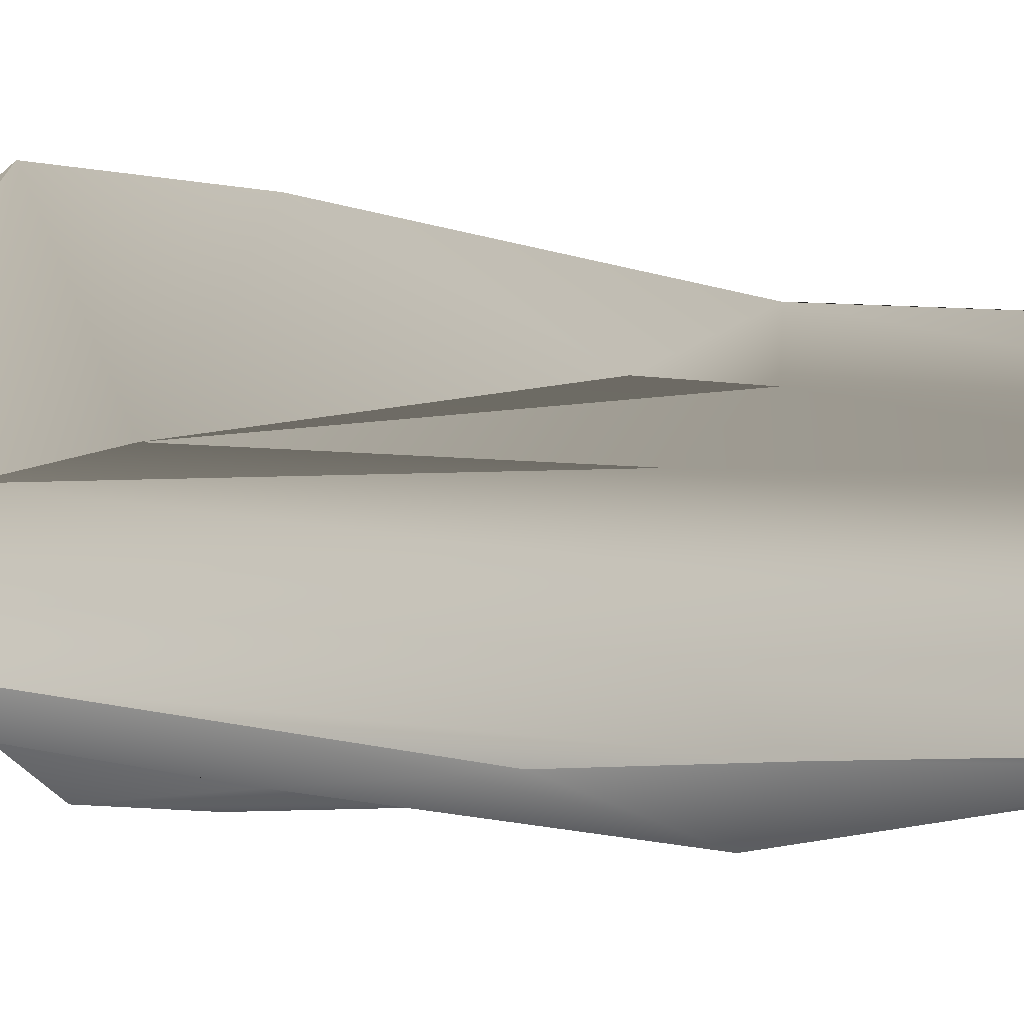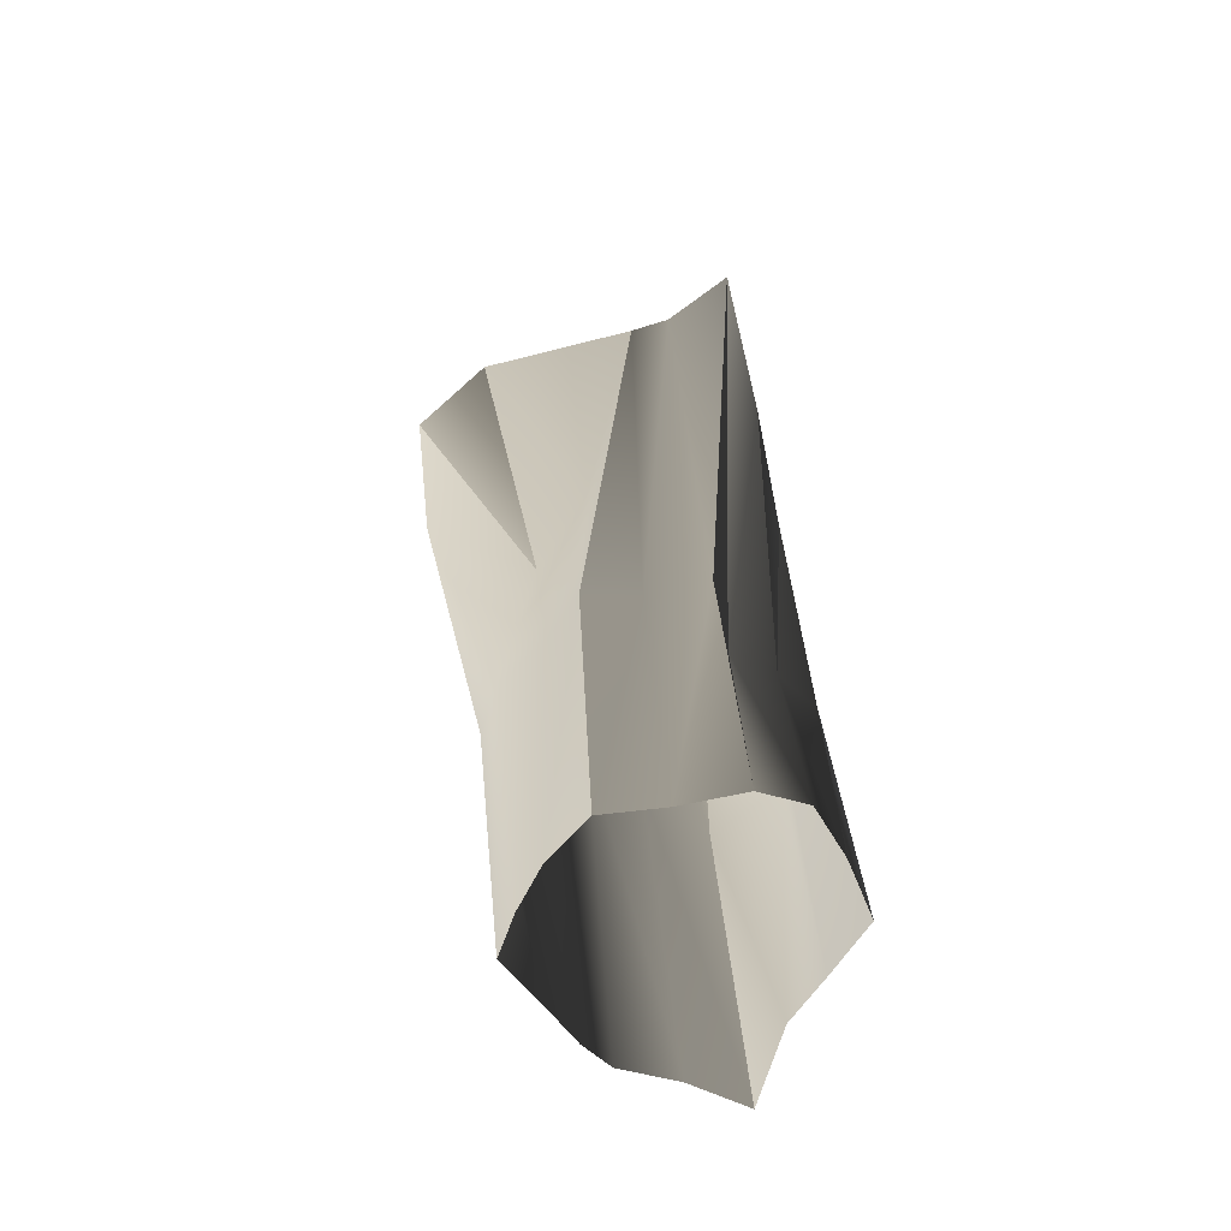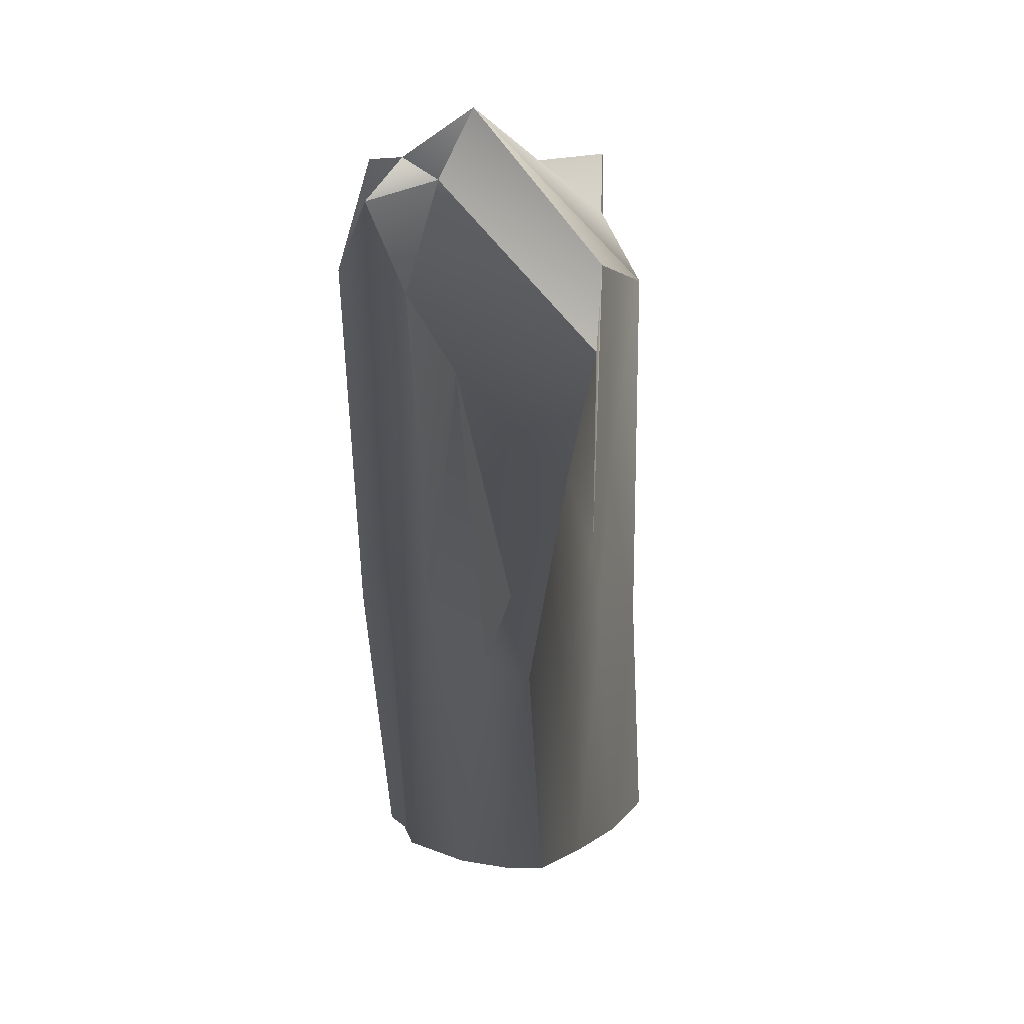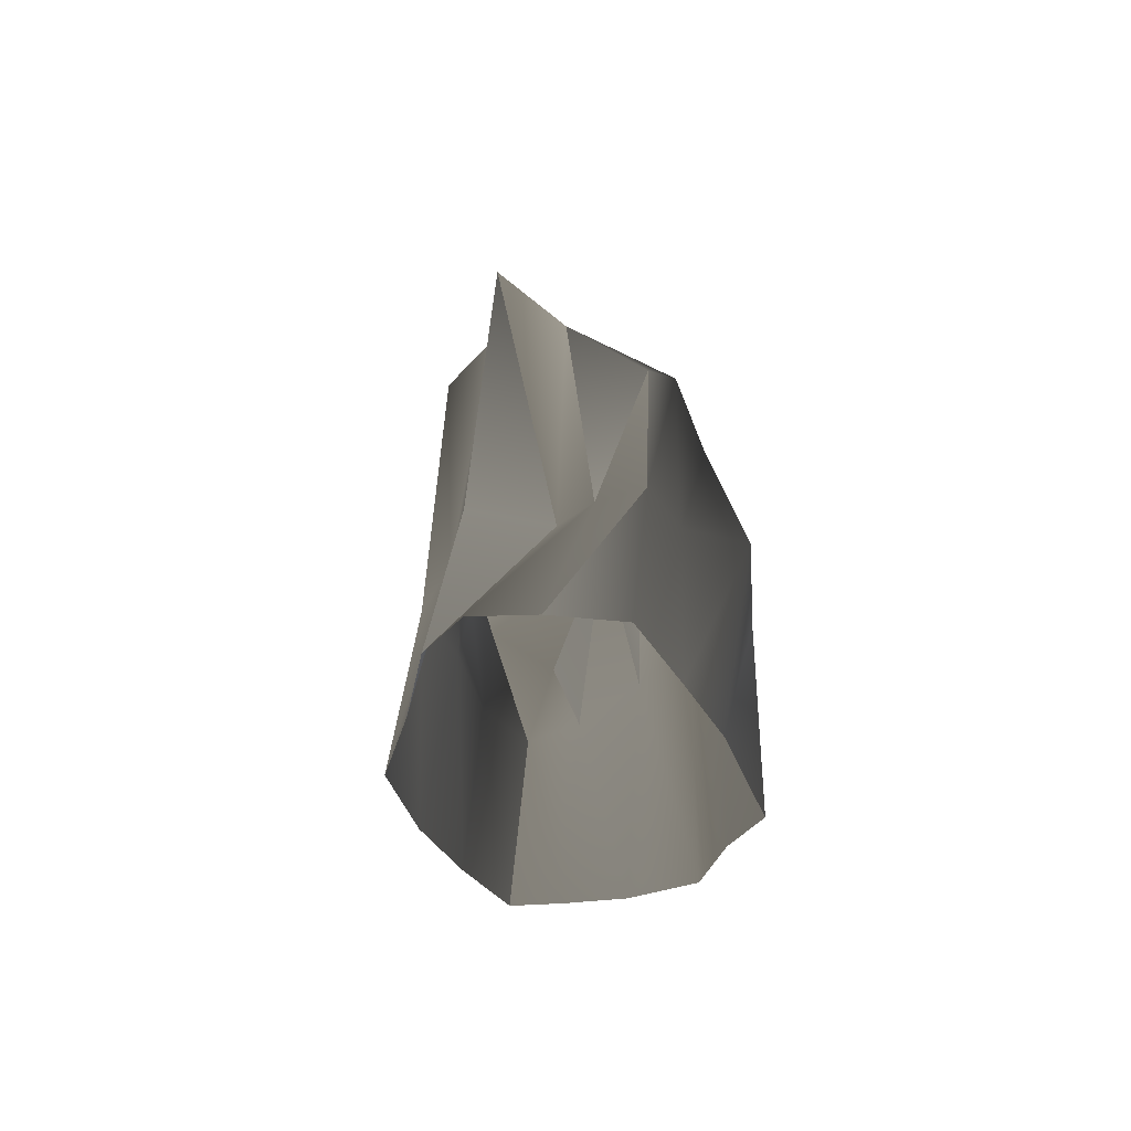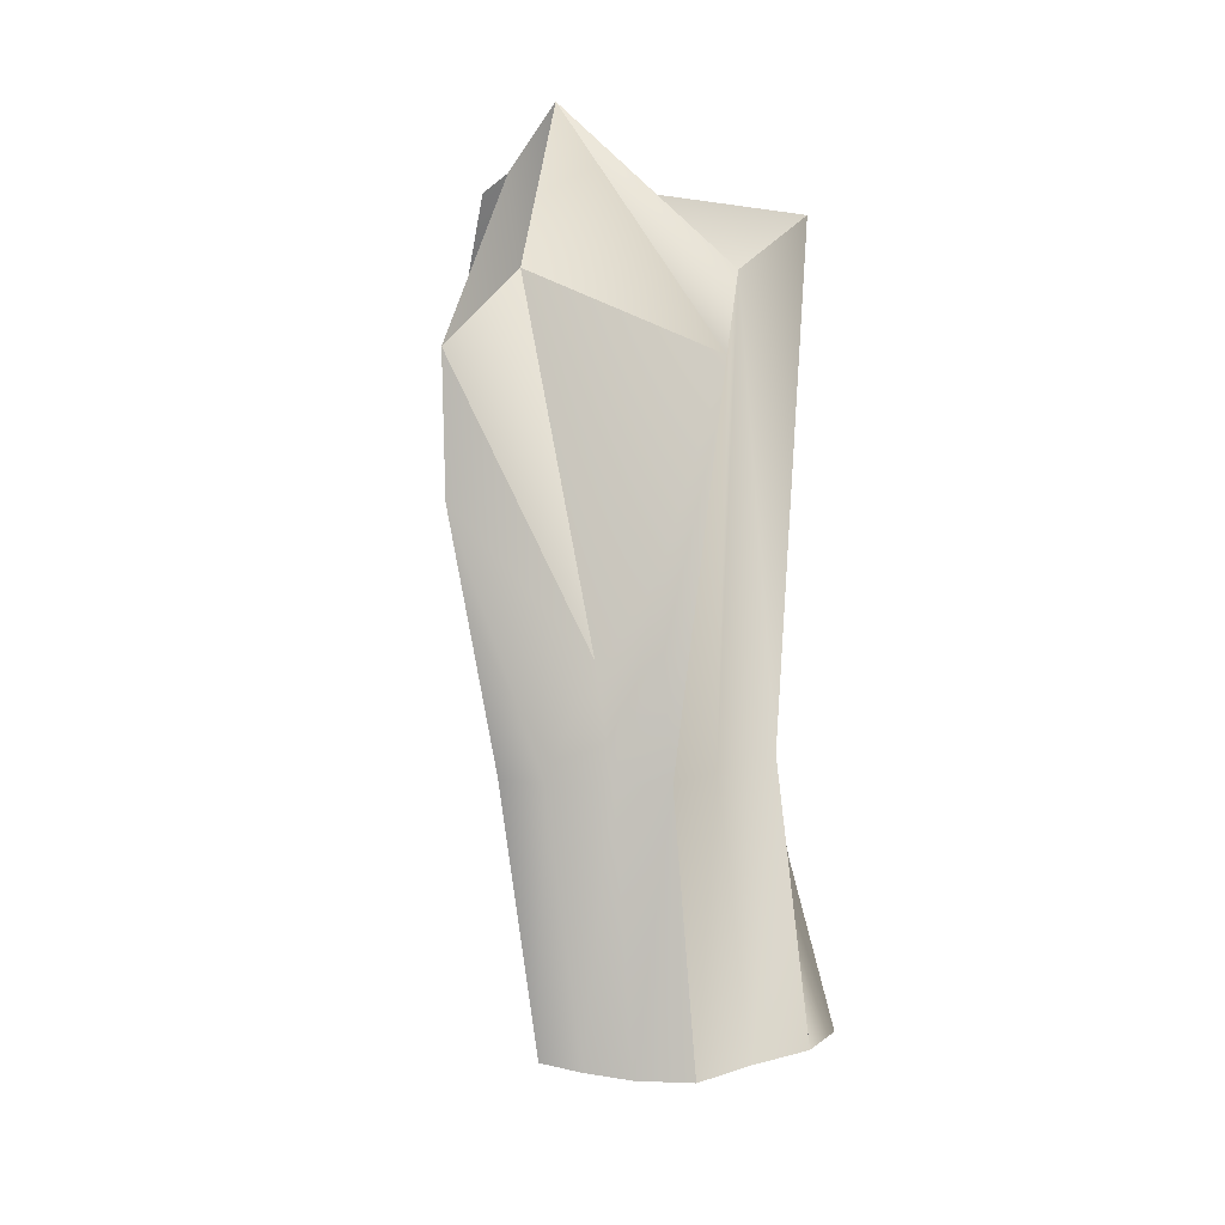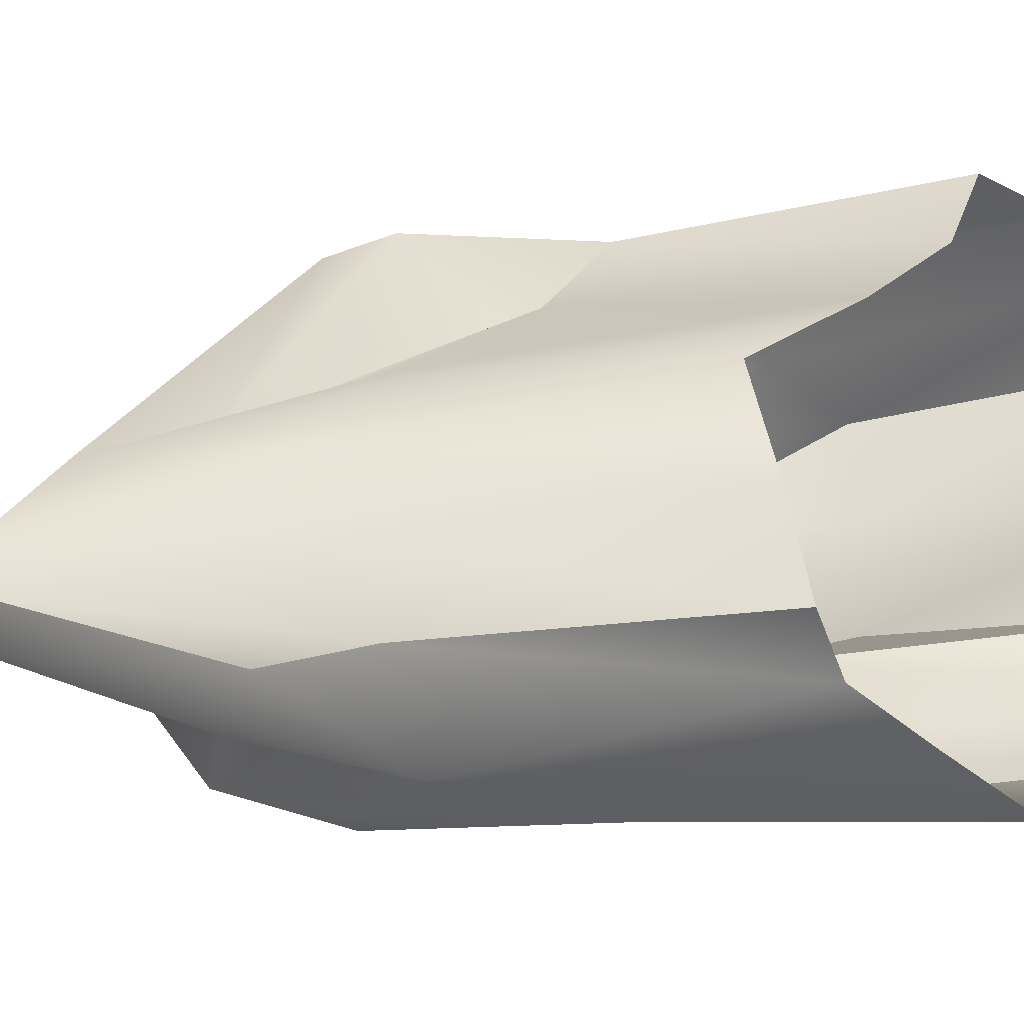
<metadata>
{"format":"obj","ext":"obj","renderer":"f3d","projection":"perspective","resolution":1024,"background":"white","views":[{"elev":16.0,"azim":-98.1,"up":"+Z"},{"elev":-49.2,"azim":86.1,"up":"+Y"},{"elev":26.2,"azim":-19.9,"up":"+Y"},{"elev":-58.2,"azim":151.4,"up":"+Y"},{"elev":12.5,"azim":50.7,"up":"+Y"},{"elev":-9.8,"azim":-29.7,"up":"+Z"}]}
</metadata>
<code>
g Box192
v 13.16 3.12 7.096
v 19.07 28.58 2.245
v 5.859 38.11 20.41
v 8.719 -6.169 12.52
v 15.25 37.41 -2.787
v -6.127 55.69 6.152
v -6.127 55.69 6.152
v 5.859 38.11 20.41
v 19.07 28.58 2.245
v 18.39 43.27 -10.22
v -8.318 46.17 -0.05067
v -8.318 46.17 -0.05067
v -6.127 55.69 6.152
v 15.25 37.41 -2.787
v 18.39 43.27 -10.22
v 9.485 26.6 -14.34
v -10.42 35.4 -6.321
v -1.024 17.24 -17.72
v -7.947 27.98 -14.04
v -7.947 27.98 -14.04
v -10.42 35.4 -6.321
v 9.485 26.6 -14.34
v 8.719 -6.169 12.52
v 2.029 29.84 28.26
v 2.029 29.84 28.26
v -0.739 12.25 26.13
v 5.859 38.11 20.41
v -6.127 55.69 6.152
v -11.76 47.63 8.821
v 2.029 29.84 28.26
v -14.72 49.36 3.225
v -14.72 49.36 3.225
v -11.76 47.63 8.821
v -6.127 55.69 6.152
v -17.46 47.85 -2.546
v -17.46 47.85 -2.546
v -14.72 49.36 3.225
v -8.318 46.17 -0.05067
v -13.29 15.14 -11.6
v -0.739 12.25 26.13
v 2.029 29.84 28.26
v -10.77 22.74 11.85
v -3.785 -10.91 13.43
v -17.1 34 11.24
v -11.76 47.63 8.821
v -20.61 45 6.093
v -20.61 45 6.093
v -17.1 34 11.24
v -11.76 47.63 8.821
v -17.46 47.85 -2.546
v -22.81 34.22 -0.1298
v -22.81 34.22 -0.1298
v -20.61 45 6.093
v -18.92 -1.514 -9.101
v 19.9 -55.43 6.53
v 21.06 -54.94 -0.9994
v 16.9 -19.44 1.129
v 17.17 -19.79 8.018
v 23.16 -54.39 -8.592
v 18.86 -18.36 -6.323
v 21.42 -54.19 -14.43
v 7.914 -17.46 -9.074
v 7.914 -17.46 -9.074
v 18.86 -18.36 -6.323
v 23.16 -54.39 -8.592
v 14.62 -54.43 -18.6
v 5.943 -18.79 -14.76
v 14.62 -54.43 -18.6
v 6.211 -54.8 -22.37
v 1.674 -19.35 -19.76
v 1.674 -19.35 -19.76
v 17.17 -19.79 8.018
v 15.25 37.41 -2.787
v 18.39 43.27 -10.22
v 9.485 26.6 -14.34
v -1.024 17.24 -17.72
v 5.943 -18.79 -14.76
v -1.756 -55.55 -18.69
v -4.777 -18.76 -16.53
v -8.575 -56.2 -15.36
v -13.88 -16.83 -17.72
v -14.77 -62.48 -12.37
v -18.79 -20.1 -9.531
v -14.77 -62.48 -12.37
v -14.76 -59.48 -5.202
v -20.02 -11.3 -1.625
v -18.79 -20.1 -9.531
v -15.77 -57.21 2.109
v -19.27 -6.174 5.214
v -9.027 -59.66 5.904
v -14.32 -11.52 9.742
v -3.337 -59.78 9.684
v -7.38 -20.55 13.2
v 0.6361 -57.19 14.82
v -2.697 -21.69 17.95
v -18.92 -1.514 -9.101
v -20.61 45 6.093
v -10.77 22.74 11.85
v -14.32 -11.52 9.742
v -3.785 -10.91 13.43
v -7.38 -20.55 13.2
v 0.6361 -57.19 14.82
v 7.171 -56.66 13.22
v 4.357 -21.13 16.48
v -2.697 -21.69 17.95
v 13.66 -56.08 10.82
v 10.51 -20.43 11.35
v 19.9 -55.43 6.53
f 3 1 2
f 1 3 4
f 6 2 5
f 9 7 8
f 11 5 10
f 14 12 13
f 17 15 16
f 15 17 12
f 19 16 18
f 22 20 21
f 24 23 8
f 4 25 26
f 29 27 28
f 27 29 30
f 31 13 12
f 34 32 33
f 35 12 17
f 38 36 37
f 39 17 19
f 17 39 35
f 42 40 41
f 40 42 43
f 44 41 33
f 41 44 42
f 46 45 37
f 49 47 48
f 51 32 50
f 31 52 53
f 54 35 39
f 35 54 52
f 57 55 56
f 55 57 58
f 60 56 59
f 56 60 57
f 62 59 61
f 65 63 64
f 67 61 66
f 61 67 62
f 70 68 69
f 66 71 67
f 9 58 57
f 72 2 1
f 73 57 60
f 57 73 9
f 15 64 63
f 60 74 73
f 75 62 67
f 62 75 74
f 76 67 71
f 77 18 16
f 79 69 78
f 69 79 70
f 81 78 80
f 78 81 79
f 83 80 82
f 80 83 81
f 19 70 79
f 70 19 18
f 39 79 81
f 79 39 19
f 54 81 83
f 81 54 39
f 86 84 85
f 84 86 87
f 89 85 88
f 85 89 86
f 91 88 90
f 88 91 89
f 93 90 92
f 90 93 91
f 95 92 94
f 92 95 93
f 51 87 86
f 87 51 96
f 97 86 89
f 86 97 51
f 44 89 91
f 89 44 97
f 42 91 93
f 99 98 48
f 43 93 95
f 101 100 98
f 104 102 103
f 102 104 105
f 107 103 106
f 103 107 104
f 72 106 108
f 106 72 107
f 26 105 104
f 95 40 43
f 4 104 107
f 104 4 26
f 1 107 72
f 107 1 4

</code>
